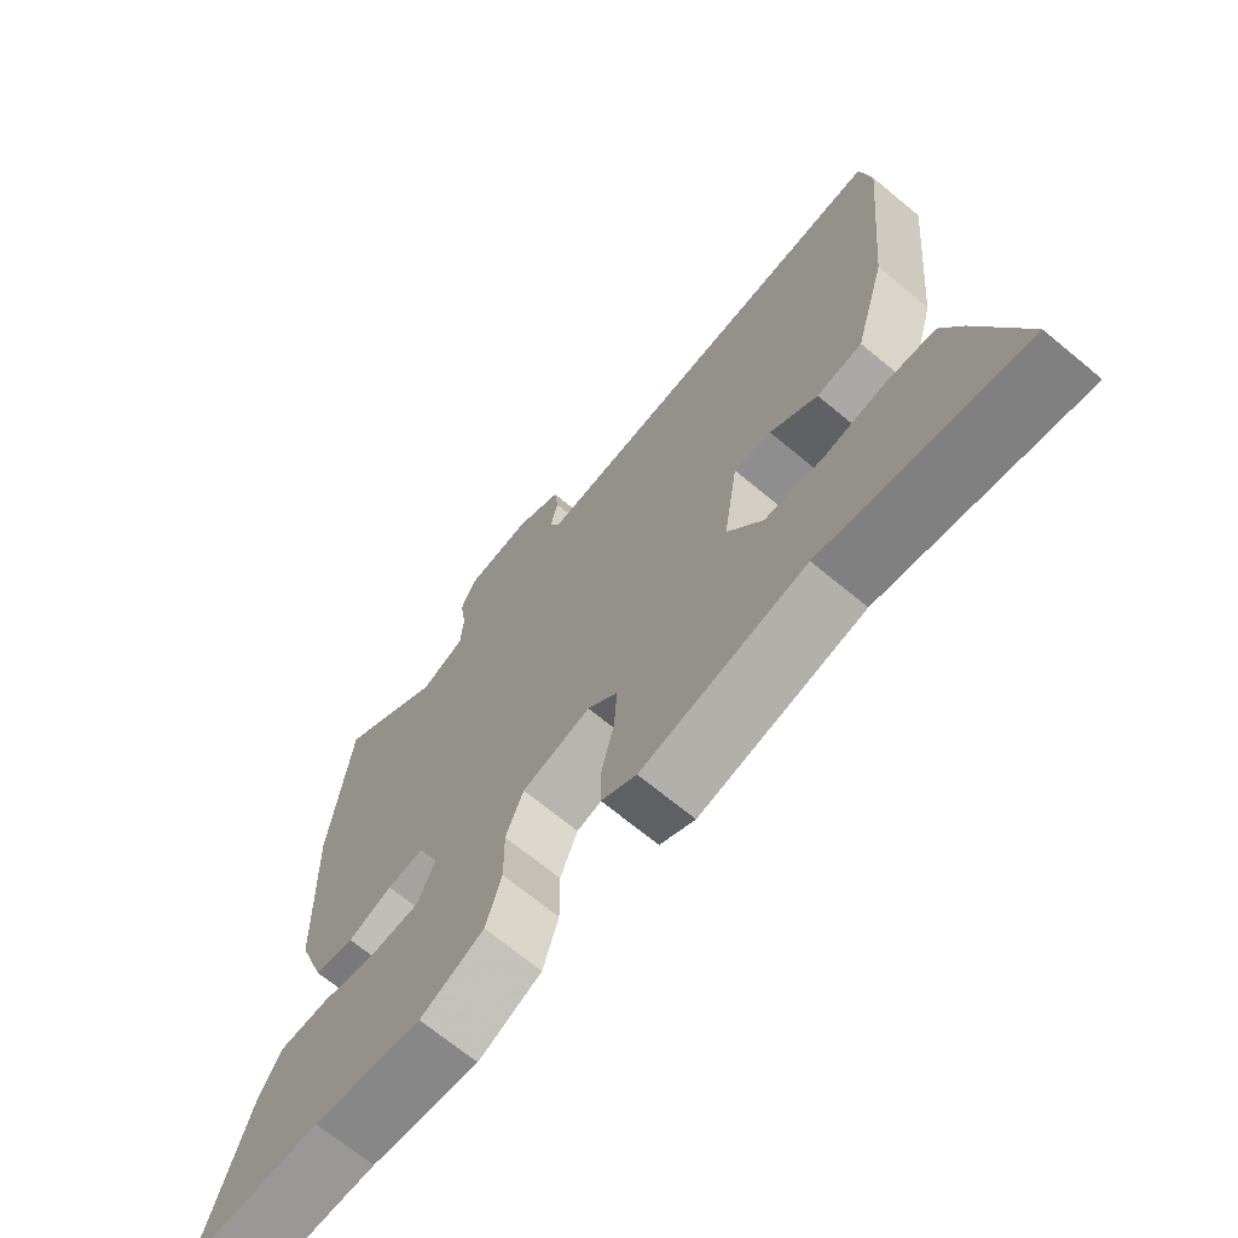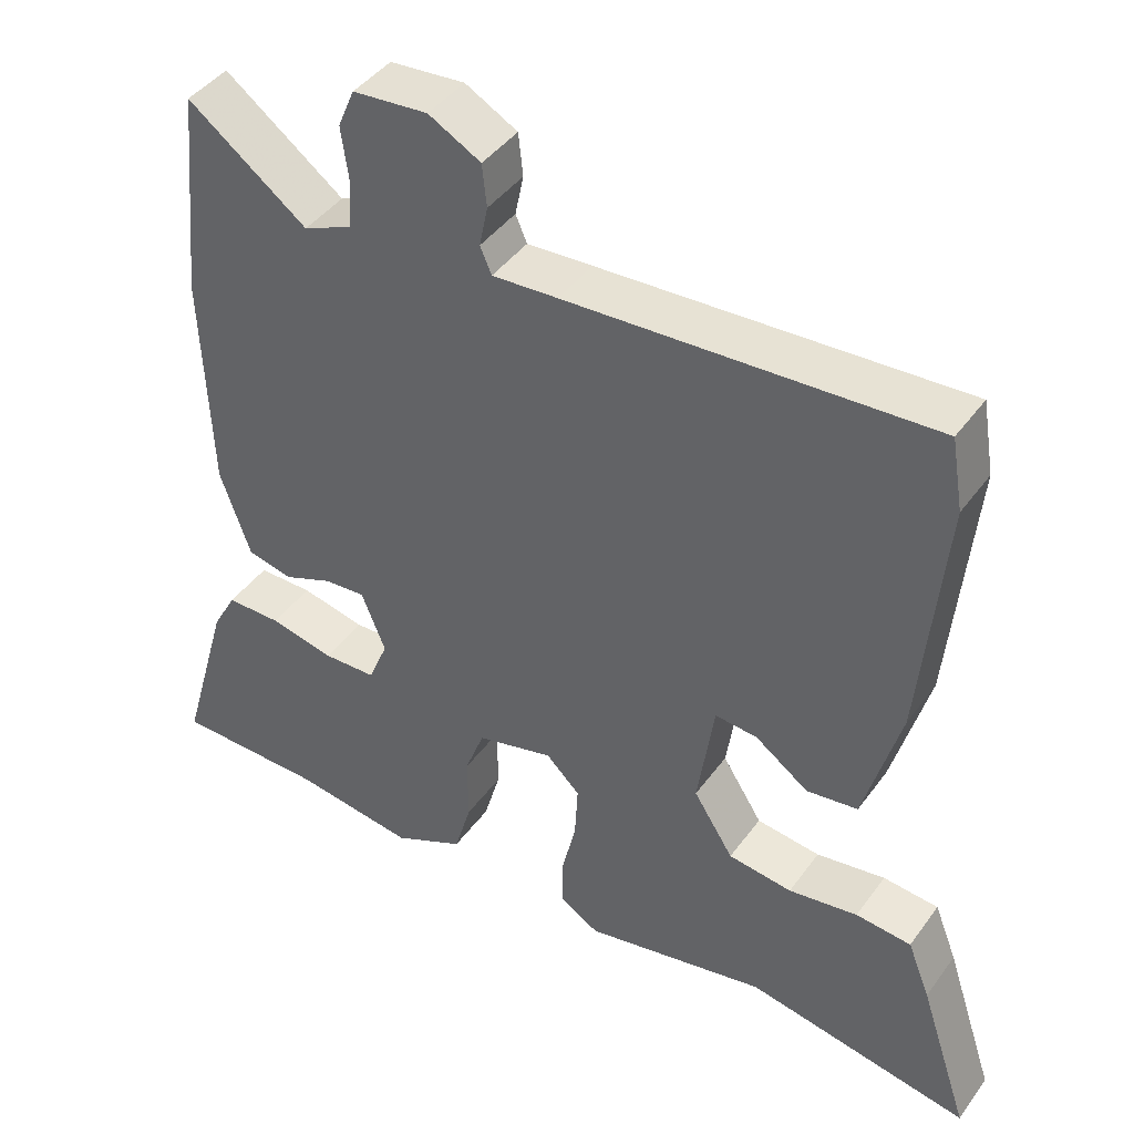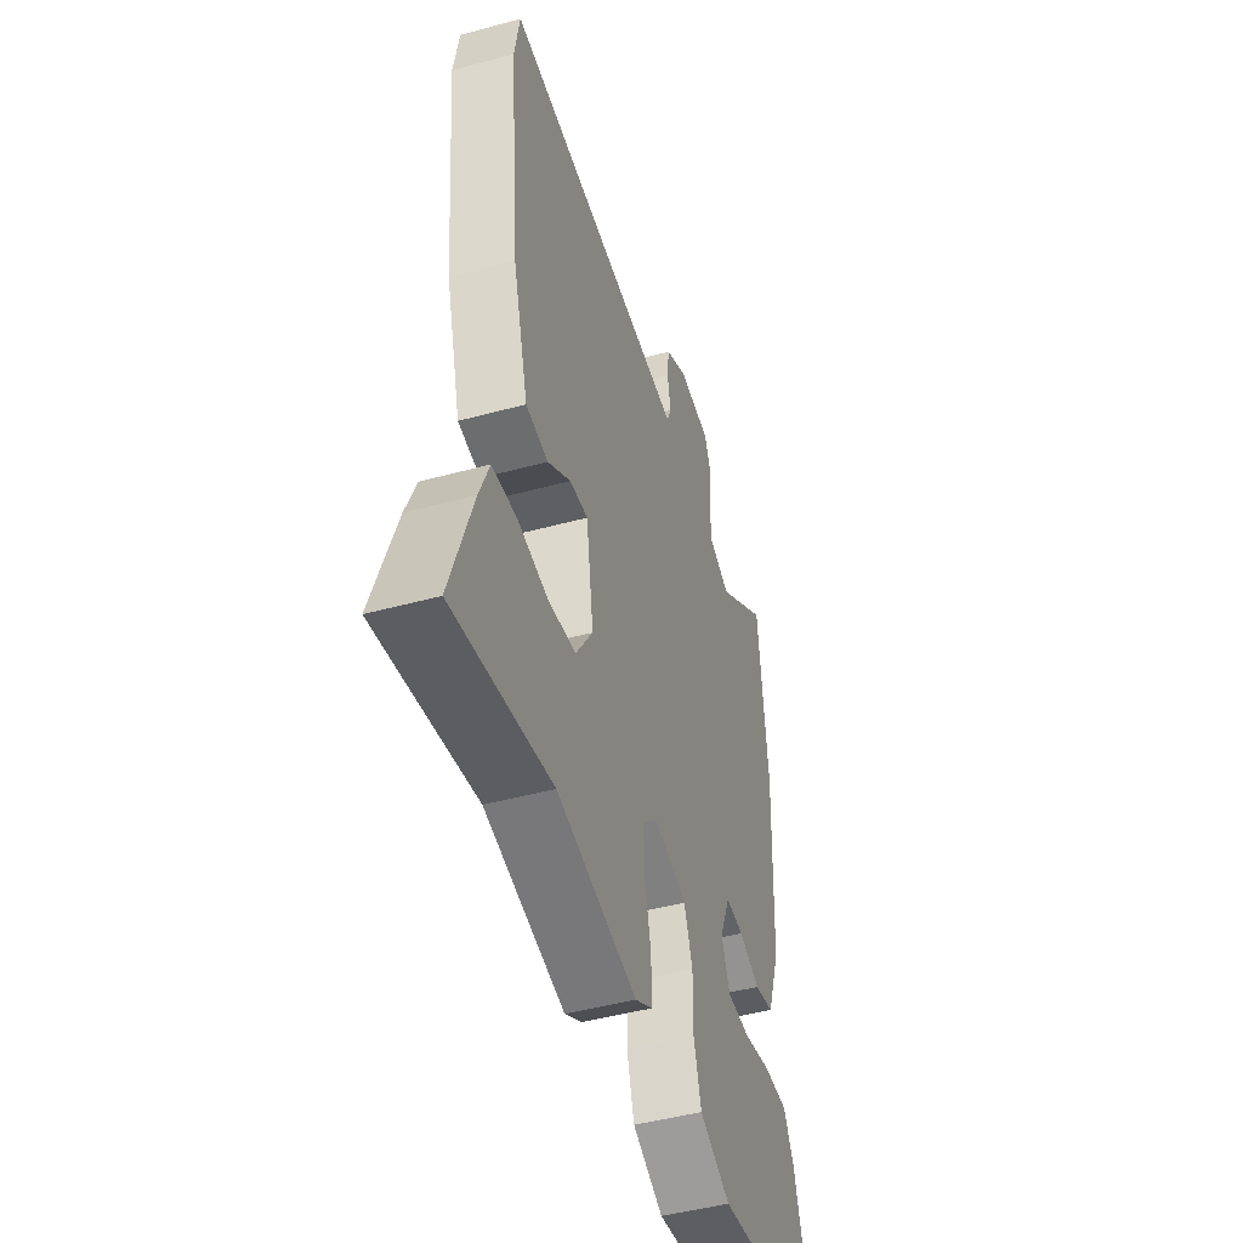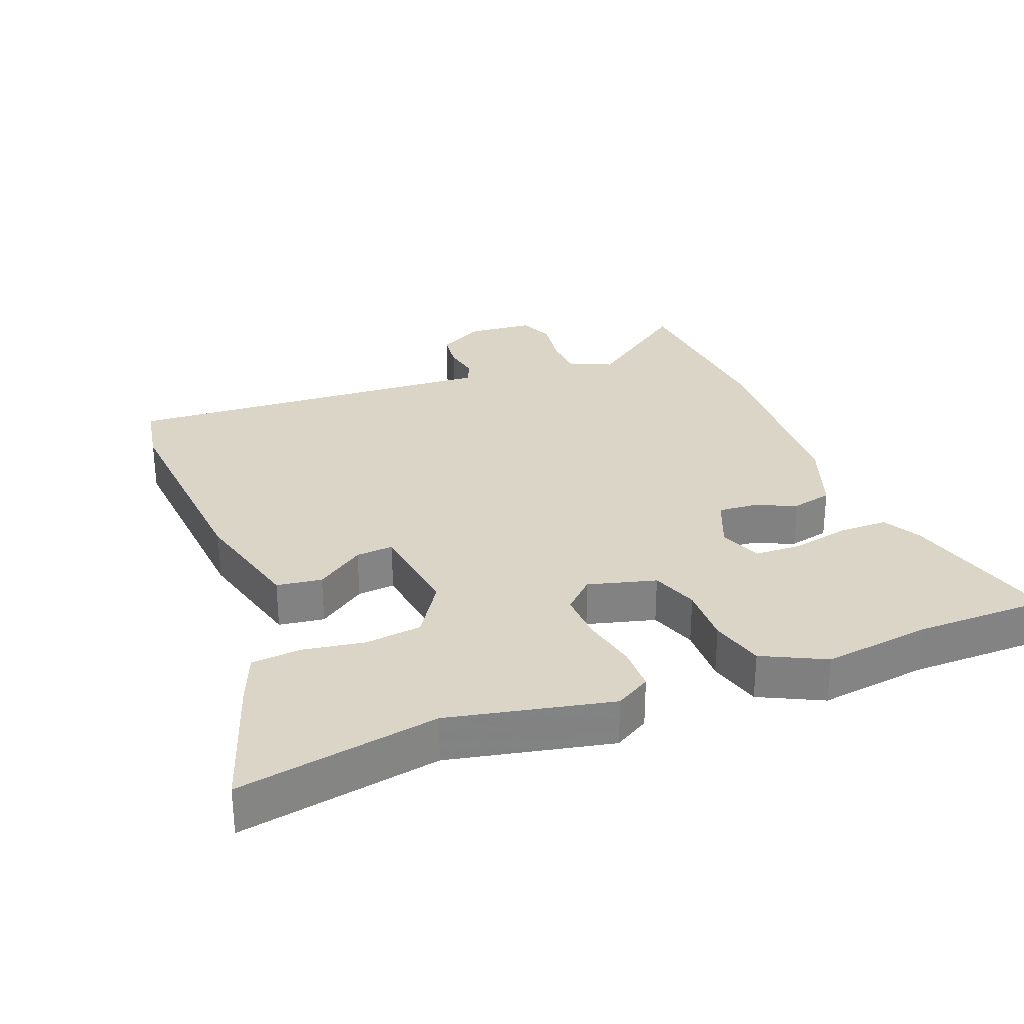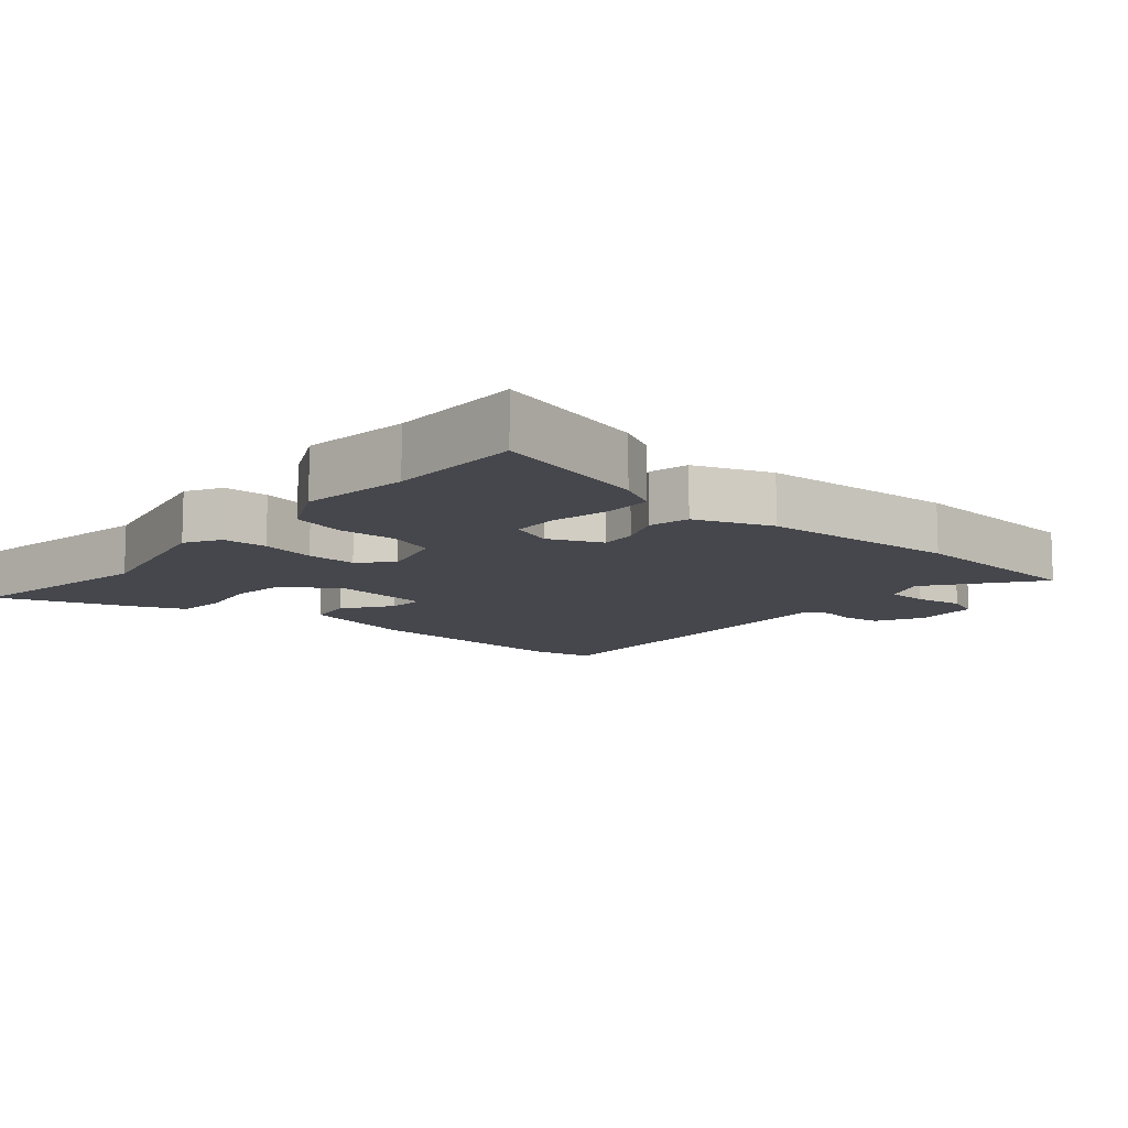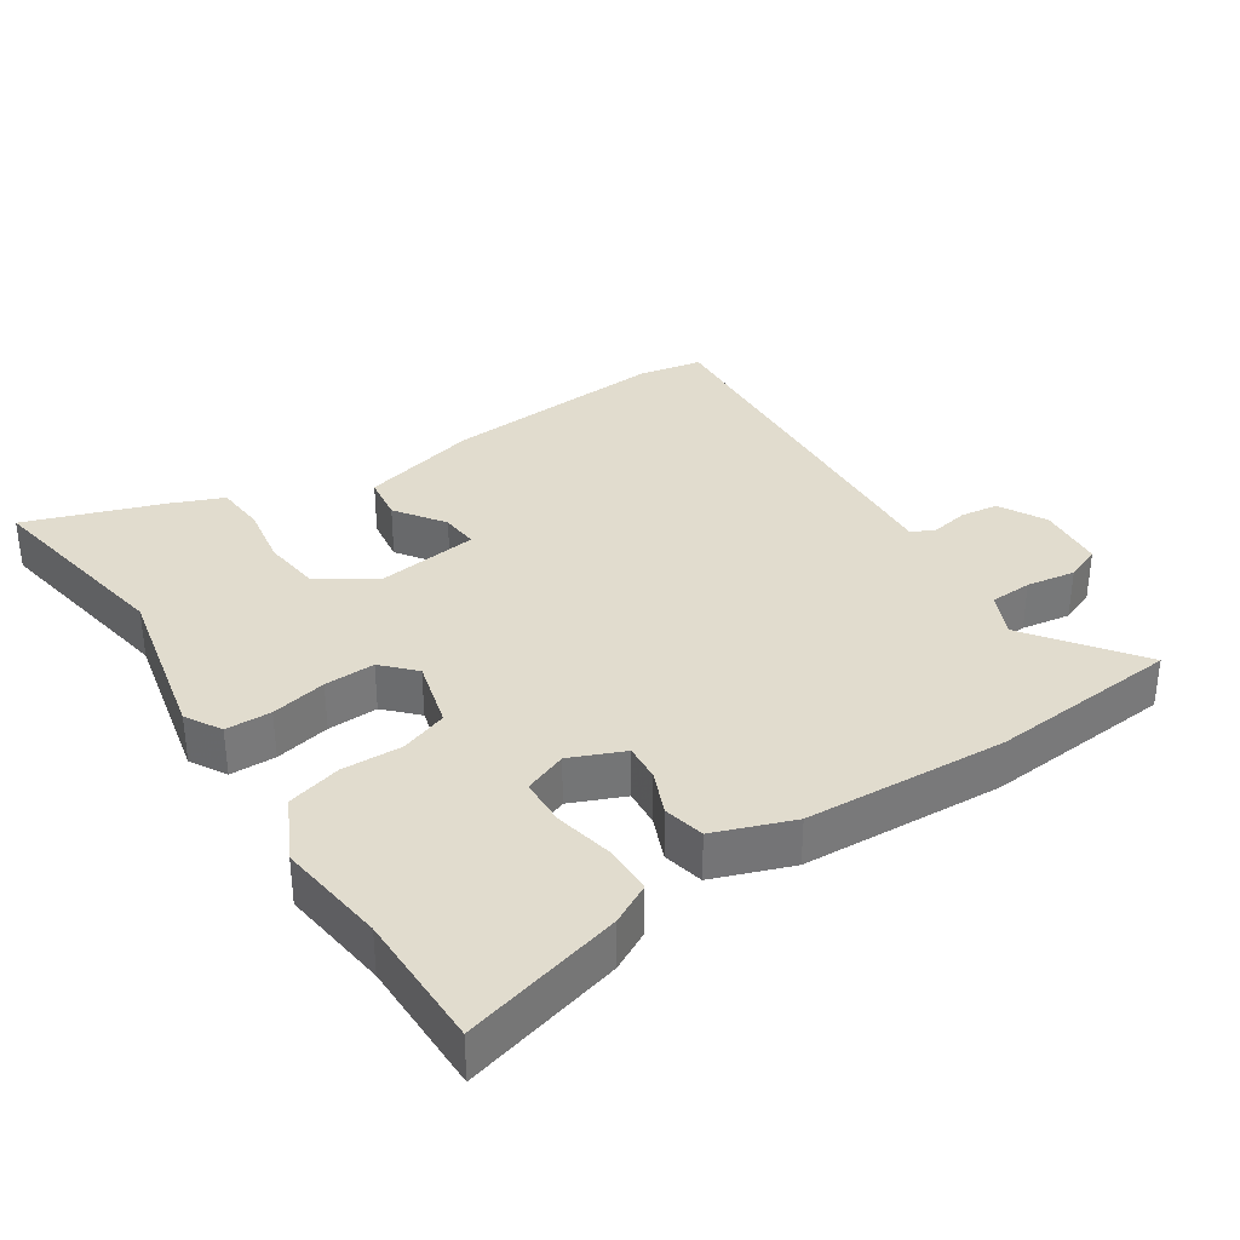
<metadata>
{"format":"obj","ext":"obj","renderer":"f3d","projection":"perspective","resolution":1024,"background":"white","views":[{"elev":-69.4,"azim":50.4,"up":"+Z"},{"elev":42.9,"azim":33.1,"up":"+Z"},{"elev":-47.0,"azim":107.1,"up":"+Z"},{"elev":29.5,"azim":159.4,"up":"+Y"},{"elev":-10.9,"azim":-129.6,"up":"+Y"},{"elev":34.1,"azim":-122.5,"up":"+Y"}]}
</metadata>
<code>
v 0.493 0.07 0.542
v 0.509 0.07 0.447
v 0.478 0.07 0.117
v 0.43 0.07 -0.056
v 0.362 0.07 -0.065
v 0.291 0.07 -0.014
v 0.235 0.07 -0.009
v 0.213 0.07 -0.158
v 0.266 0.07 -0.241
v 0.351 0.07 -0.252
v 0.443 0.07 -0.238
v 0.517 0.07 -0.245
v 0.547 0.07 -0.321
v 0.613 0.07 -0.521
v 0.314 0.07 -0.465
v 0.07 0.07 -0.514
v 0.018 0.07 -0.483
v 0.018 0.07 -0.416
v 0.037 0.07 -0.335
v 0.041 0.07 -0.261
v -0.004 0.07 -0.217
v -0.106 0.07 -0.243
v -0.132 0.07 -0.312
v -0.131 0.07 -0.4
v -0.154 0.07 -0.479
v -0.248 0.07 -0.524
v -0.409 0.07 -0.501
v -0.609 0.07 -0.498
v -0.543 0.07 -0.266
v -0.511 0.07 -0.208
v -0.438 0.07 -0.208
v -0.352 0.07 -0.227
v -0.282 0.07 -0.225
v -0.256 0.07 -0.162
v -0.288 0.07 -0.083
v -0.343 0.07 -0.087
v -0.408 0.07 -0.113
v -0.468 0.07 -0.099
v -0.508 0.07 0.016
v -0.519 0.07 0.312
v -0.491 0.07 0.592
v -0.333 0.07 0.473
v -0.268 0.07 0.501
v -0.264 0.07 0.563
v -0.274 0.07 0.635
v -0.252 0.07 0.687
v -0.153 0.07 0.695
v -0.084 0.07 0.657
v -0.078 0.07 0.601
v -0.089 0.07 0.547
v -0.074 0.07 0.512
v 0.013 0.07 0.517
v 0.493 0 0.542
v 0.509 0 0.447
v 0.478 0 0.117
v 0.43 0 -0.056
v 0.362 0 -0.065
v 0.291 0 -0.014
v 0.235 0 -0.009
v 0.213 0 -0.158
v 0.266 0 -0.241
v 0.351 0 -0.252
v 0.443 0 -0.238
v 0.517 0 -0.245
v 0.547 0 -0.321
v 0.613 0 -0.521
v 0.314 0 -0.465
v 0.07 0 -0.514
v 0.018 0 -0.483
v 0.018 0 -0.416
v 0.037 0 -0.335
v 0.041 0 -0.261
v -0.004 0 -0.217
v -0.106 0 -0.243
v -0.132 0 -0.312
v -0.131 0 -0.4
v -0.154 0 -0.479
v -0.248 0 -0.524
v -0.409 0 -0.501
v -0.609 0 -0.498
v -0.543 0 -0.266
v -0.511 0 -0.208
v -0.438 0 -0.208
v -0.352 0 -0.227
v -0.282 0 -0.225
v -0.256 0 -0.162
v -0.288 0 -0.083
v -0.343 0 -0.087
v -0.408 0 -0.113
v -0.468 0 -0.099
v -0.508 0 0.016
v -0.519 0 0.312
v -0.491 0 0.592
v -0.333 0 0.473
v -0.268 0 0.501
v -0.264 0 0.563
v -0.274 0 0.635
v -0.252 0 0.687
v -0.153 0 0.695
v -0.084 0 0.657
v -0.078 0 0.601
v -0.089 0 0.547
v -0.074 0 0.512
v 0.013 0 0.517
f 51 52 1 2
f 47 48 49 50
f 47 50 51
f 44 45 46 47
f 43 44 47 51
f 42 43 51 2
f 40 41 42
f 36 37 38 39
f 35 36 39 40
f 29 30 31 32
f 27 28 29 32
f 27 32 33
f 26 27 33
f 23 24 25 26
f 22 23 26 33
f 21 22 33 34
f 16 17 18 19
f 15 16 19 20
f 14 15 20 21
f 10 11 12 13
f 9 10 13 14
f 3 4 5 6
f 3 6 7
f 2 3 7
f 35 40 42 2
f 21 34 35 2
f 9 14 21
f 8 9 21
f 7 8 21
f 2 7 21
f 54 53 104 103
f 102 101 100 99
f 103 102 99
f 99 98 97 96
f 103 99 96 95
f 54 103 95 94
f 94 93 92
f 91 90 89 88
f 92 91 88 87
f 84 83 82 81
f 84 81 80 79
f 85 84 79
f 85 79 78
f 78 77 76 75
f 85 78 75 74
f 86 85 74 73
f 71 70 69 68
f 72 71 68 67
f 73 72 67 66
f 65 64 63 62
f 66 65 62 61
f 58 57 56 55
f 59 58 55
f 59 55 54
f 54 94 92 87
f 54 87 86 73
f 73 66 61
f 73 61 60
f 73 60 59
f 73 59 54
f 1 53 54 2
f 2 54 55 3
f 3 55 56 4
f 4 56 57 5
f 5 57 58 6
f 6 58 59 7
f 7 59 60 8
f 8 60 61 9
f 9 61 62 10
f 10 62 63 11
f 11 63 64 12
f 12 64 65 13
f 13 65 66 14
f 14 66 67 15
f 15 67 68 16
f 16 68 69 17
f 17 69 70 18
f 18 70 71 19
f 19 71 72 20
f 20 72 73 21
f 21 73 74 22
f 22 74 75 23
f 23 75 76 24
f 24 76 77 25
f 25 77 78 26
f 26 78 79 27
f 27 79 80 28
f 28 80 81 29
f 29 81 82 30
f 30 82 83 31
f 31 83 84 32
f 32 84 85 33
f 33 85 86 34
f 34 86 87 35
f 35 87 88 36
f 36 88 89 37
f 37 89 90 38
f 38 90 91 39
f 39 91 92 40
f 40 92 93 41
f 41 93 94 42
f 42 94 95 43
f 43 95 96 44
f 44 96 97 45
f 45 97 98 46
f 46 98 99 47
f 47 99 100 48
f 48 100 101 49
f 49 101 102 50
f 50 102 103 51
f 51 103 104 52
f 52 104 53 1

</code>
